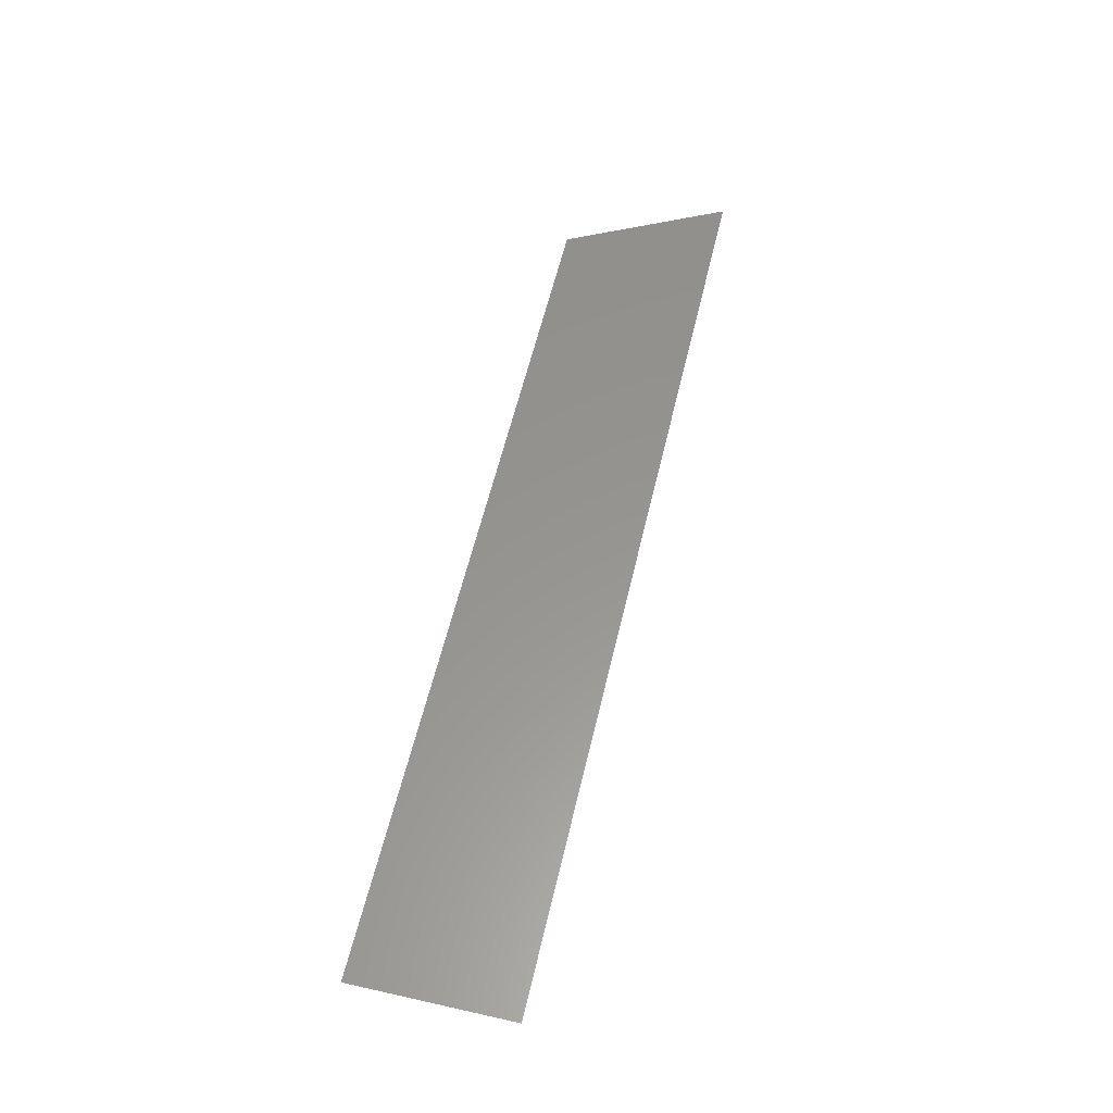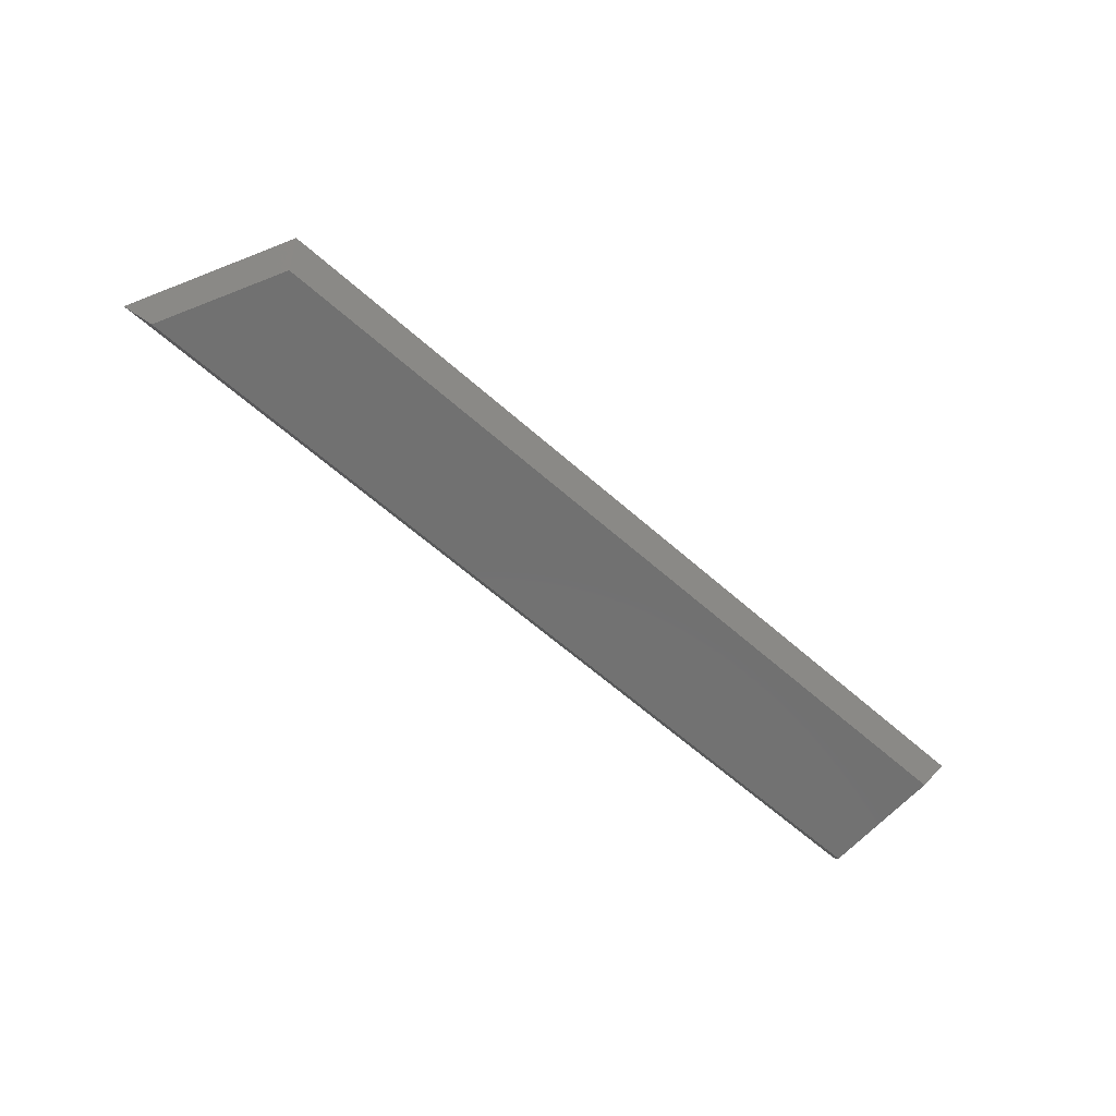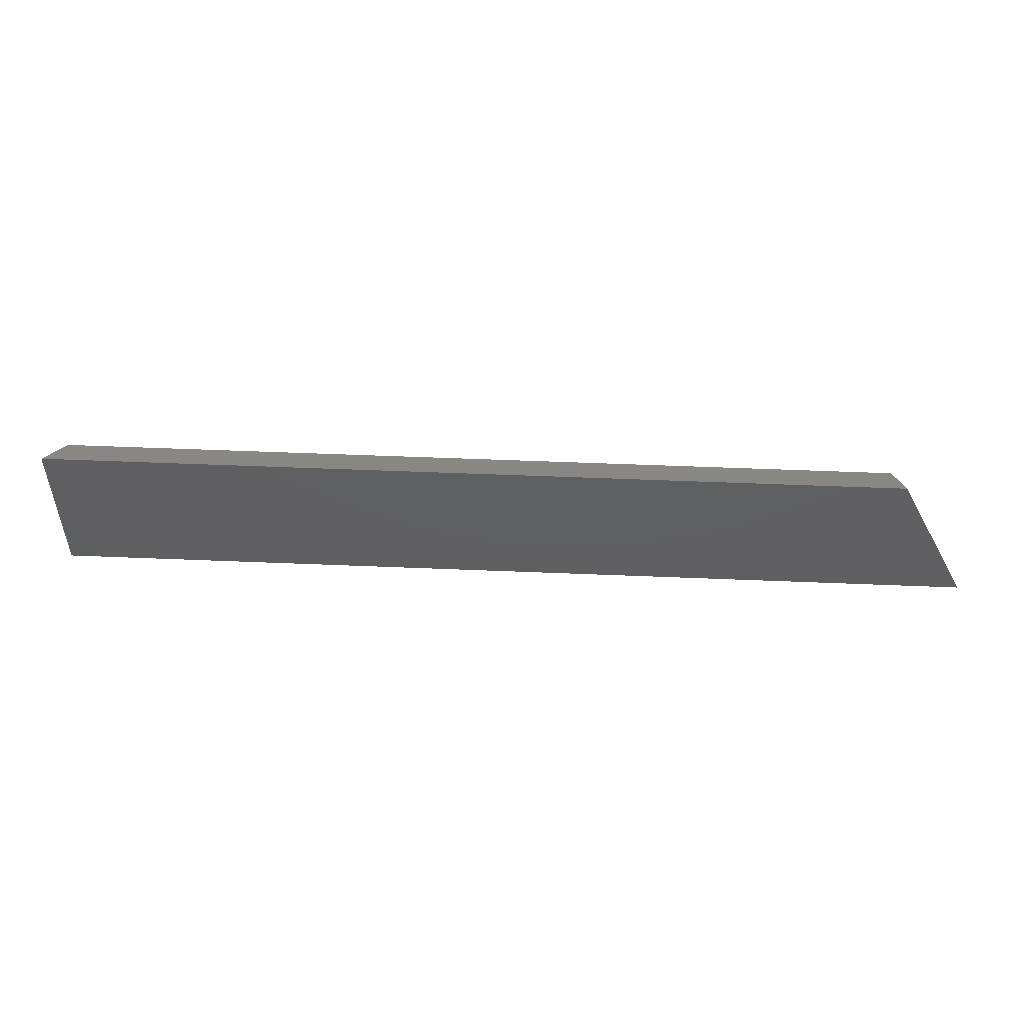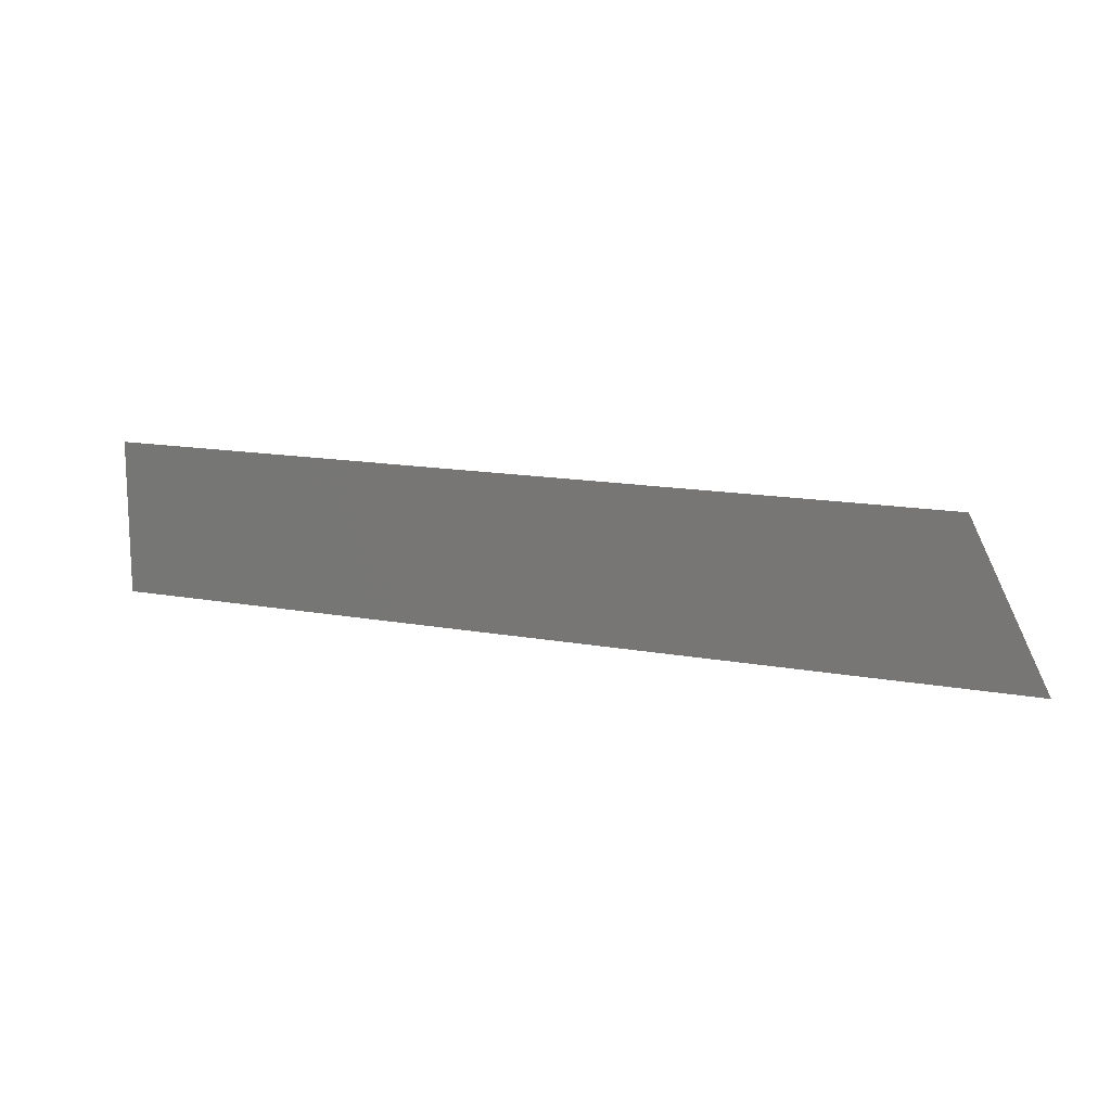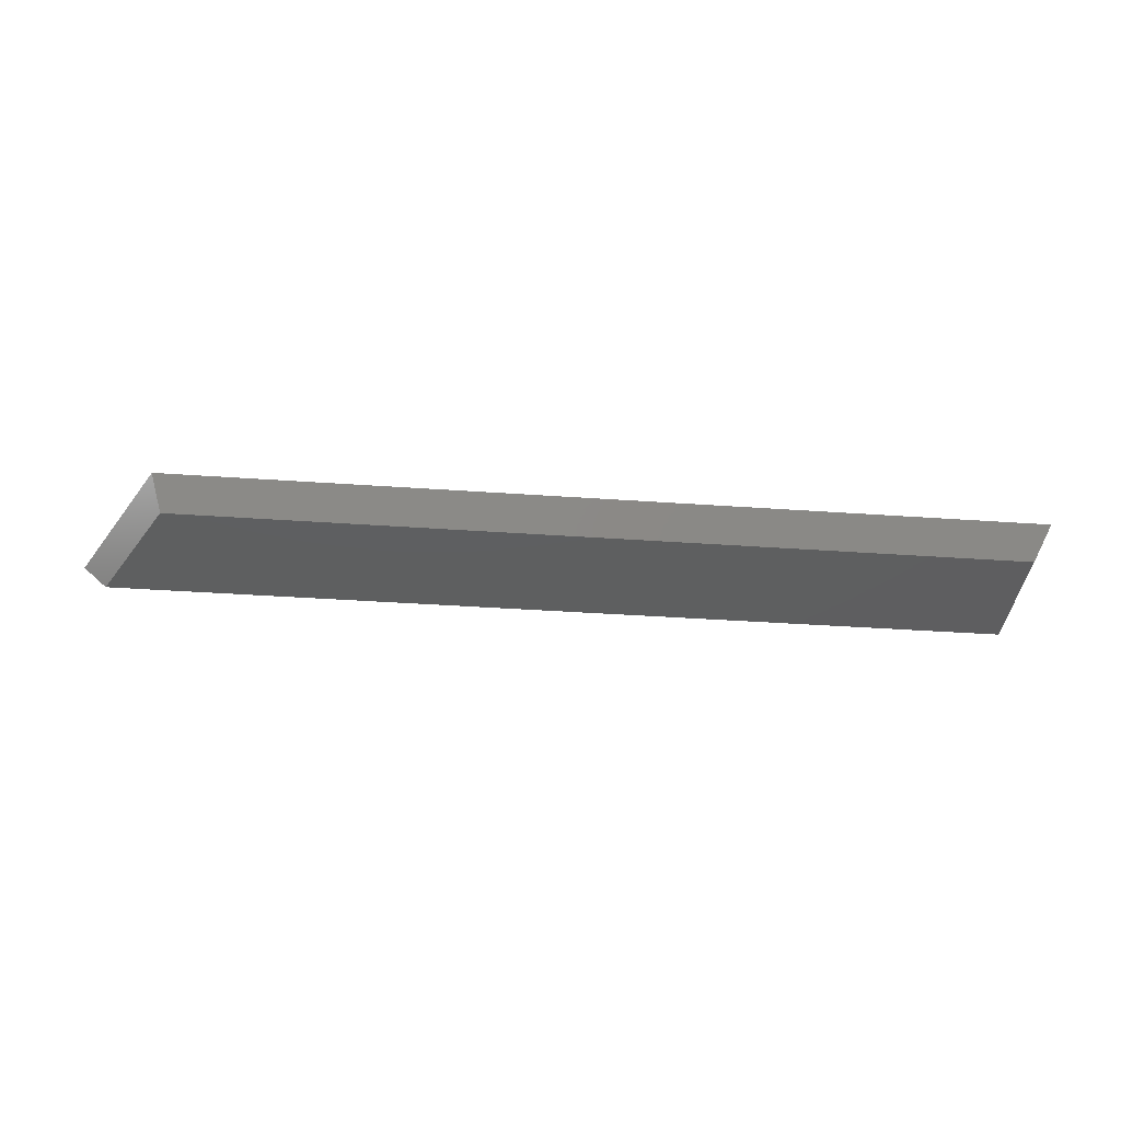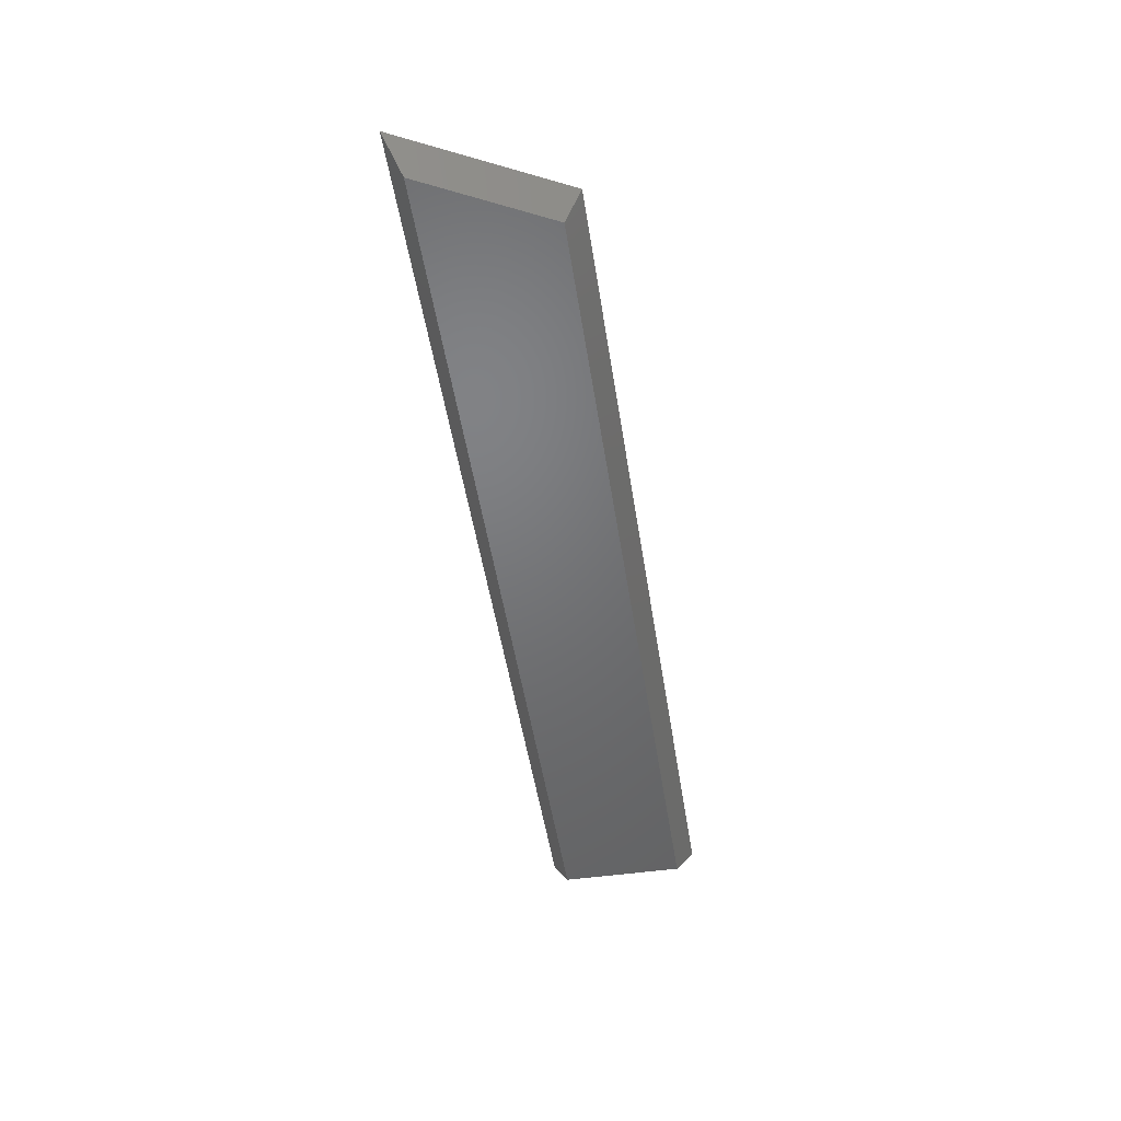
<metadata>
{"format":"stl","ext":"stl","renderer":"f3d","projection":"perspective","resolution":1024,"background":"white","views":[{"elev":57.7,"azim":-76.9,"up":"+Z"},{"elev":-63.2,"azim":138.3,"up":"+Z"},{"elev":51.0,"azim":2.6,"up":"+Y"},{"elev":14.0,"azim":22.4,"up":"+Y"},{"elev":-36.5,"azim":174.7,"up":"+Z"},{"elev":-49.8,"azim":98.8,"up":"+Z"}]}
</metadata>
<code>
# stl→obj: 8 verts, 12 faces
v -0.1016 0.1016 -0.01562
v -0.1016 0.2164 -0.01562
v 0.7247 0.1016 -0.01562
v 0.6673 0.2164 -0.01562
v -0.1172 0.08594 0.01562
v 0.75 0.08594 0.01562
v -0.1172 0.232 0.01562
v 0.677 0.232 0.01562
f 1 2 3
f 3 2 4
f 5 6 7
f 7 6 8
f 8 4 7
f 7 4 2
f 6 3 8
f 8 3 4
f 5 1 6
f 6 1 3
f 7 2 5
f 5 2 1

</code>
